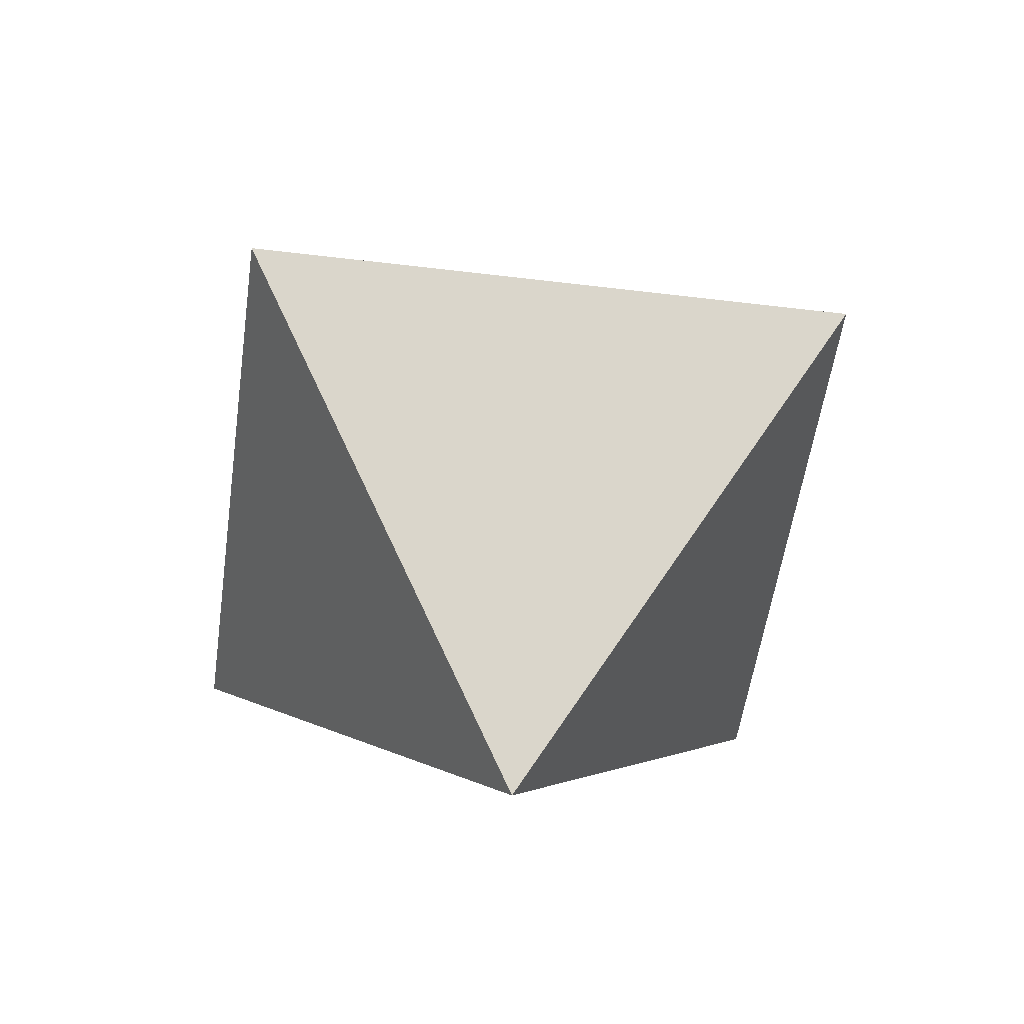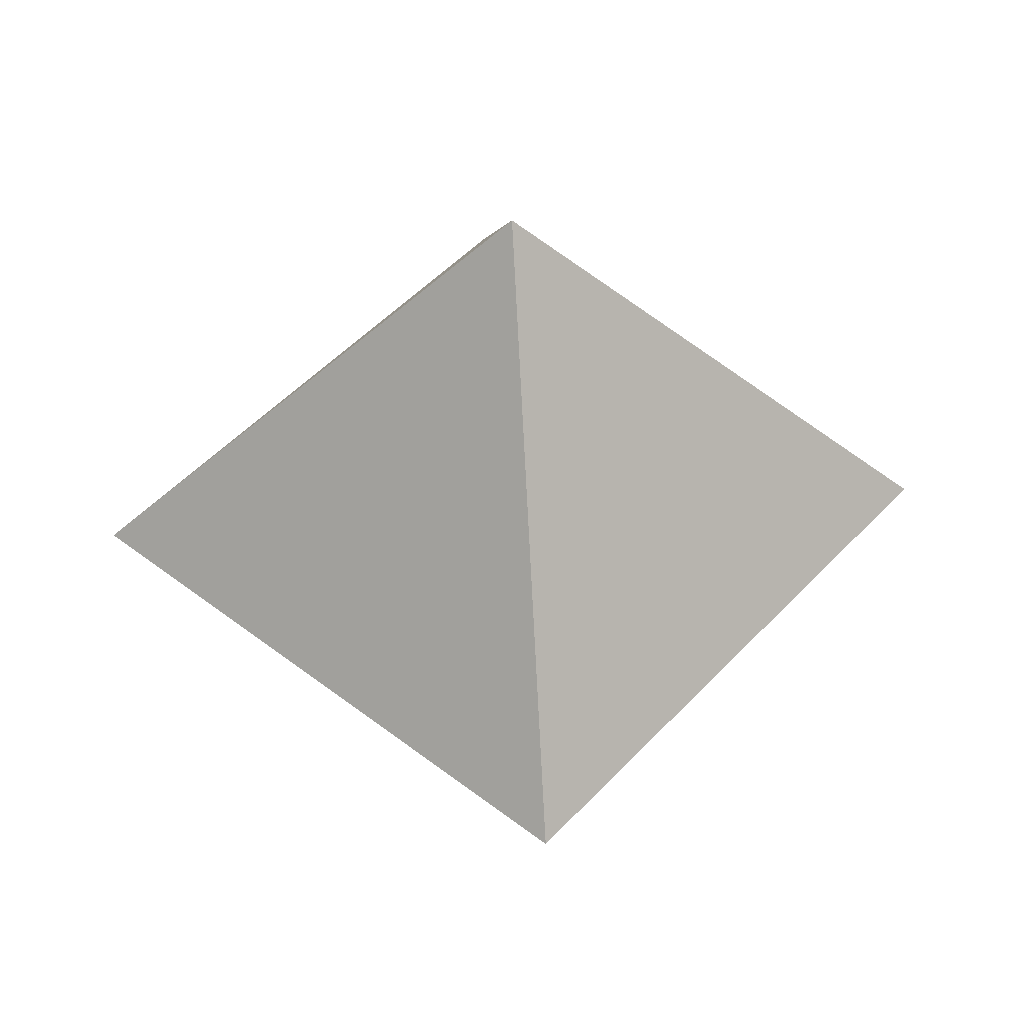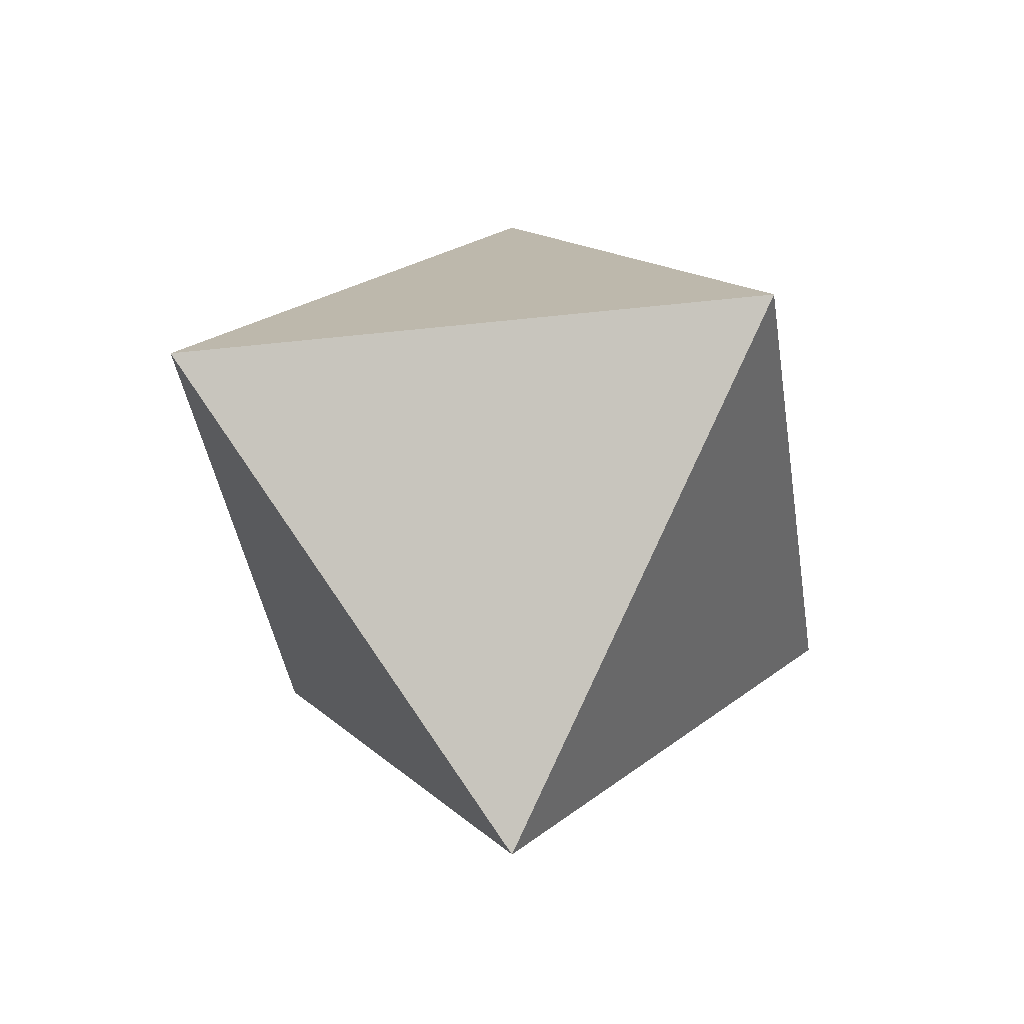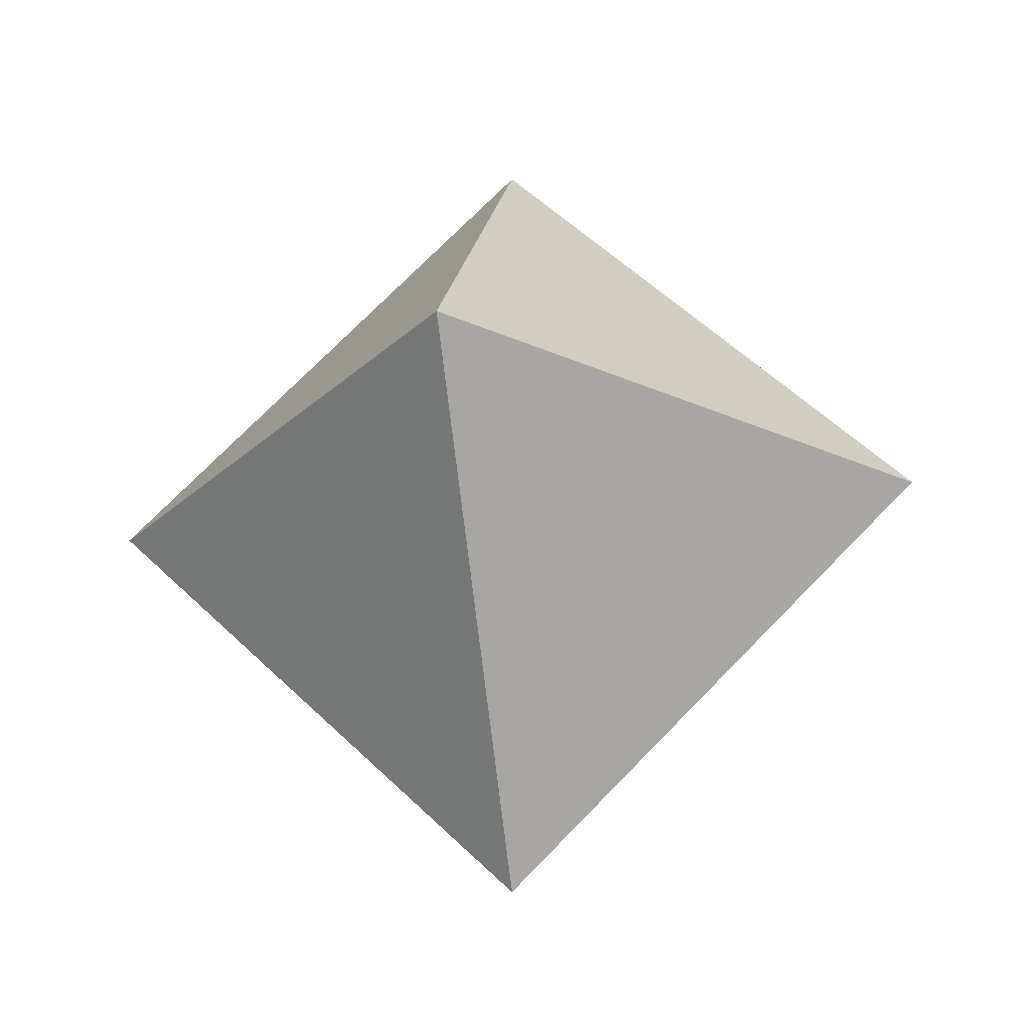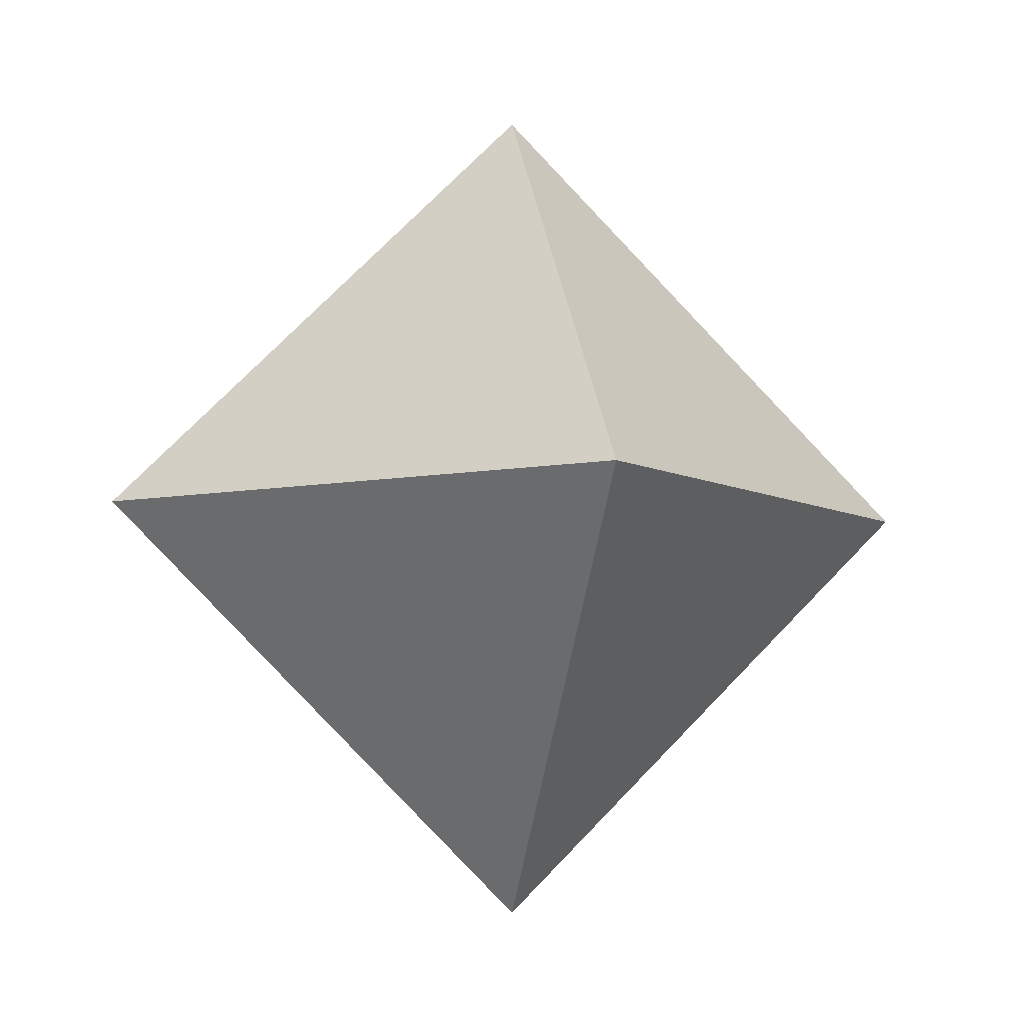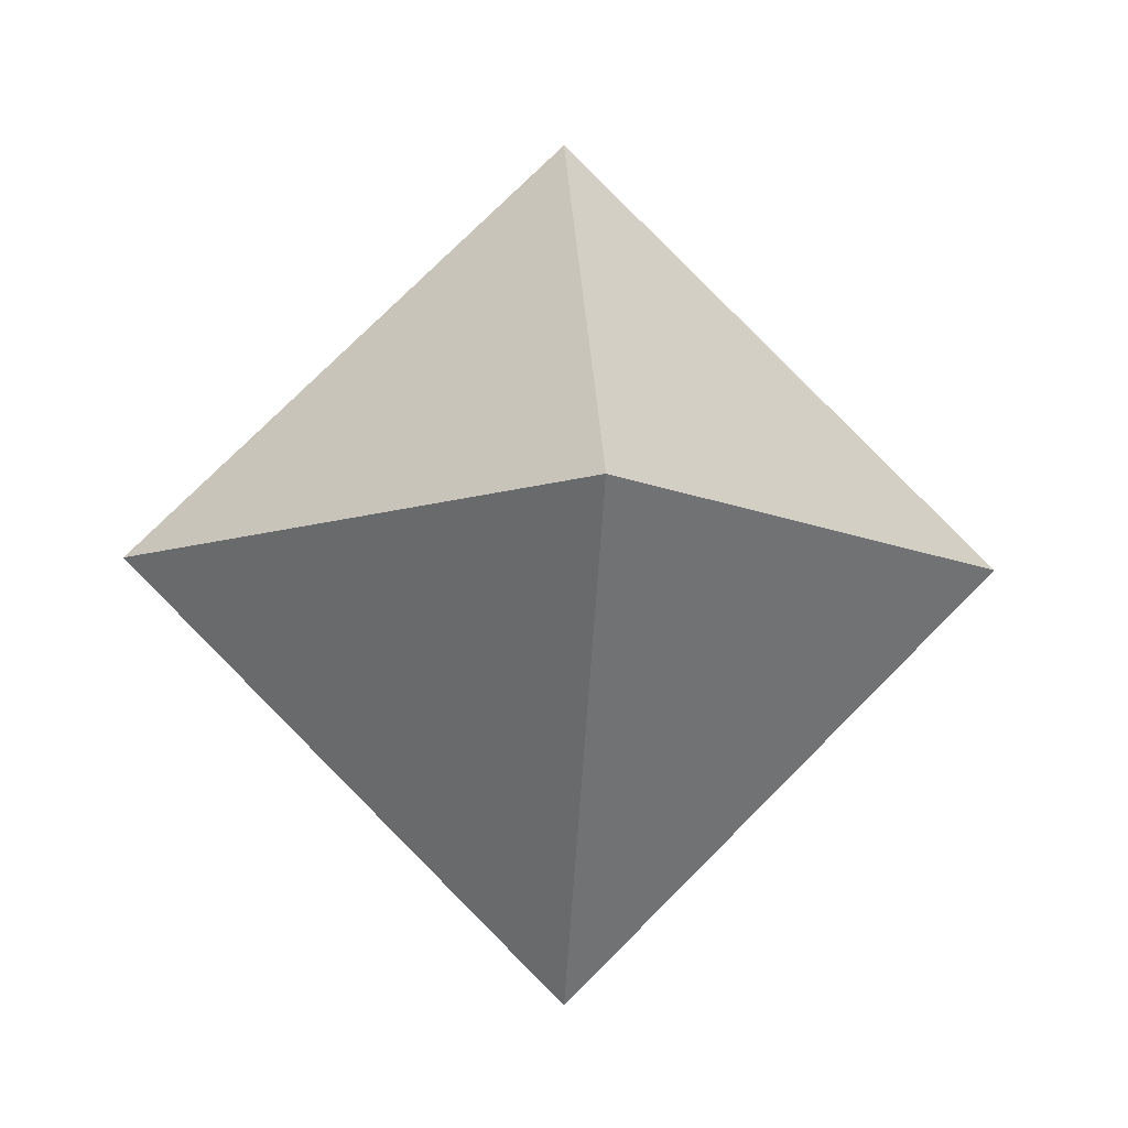
<metadata>
{"format":"obj","ext":"obj","renderer":"f3d","projection":"perspective","resolution":1024,"background":"white","views":[{"elev":-50.8,"azim":-52.6,"up":"+Z"},{"elev":49.3,"azim":175.6,"up":"+Z"},{"elev":-38.4,"azim":-126.8,"up":"+Z"},{"elev":-26.5,"azim":9.5,"up":"+Z"},{"elev":-6.6,"azim":-103.0,"up":"+Z"},{"elev":-10.2,"azim":-94.7,"up":"+Y"}]}
</metadata>
<code>
o Shard
v 0 0.5 0
v 0 -0.5 0
v 0 0 0.5
v 0 0 -0.5
v -0.5 0 -0
v 0.5 0 0
f 4 5 1
f 4 1 6
f 6 1 3
f 3 1 5
f 3 5 2
f 5 4 2
f 4 6 2
f 6 3 2

</code>
